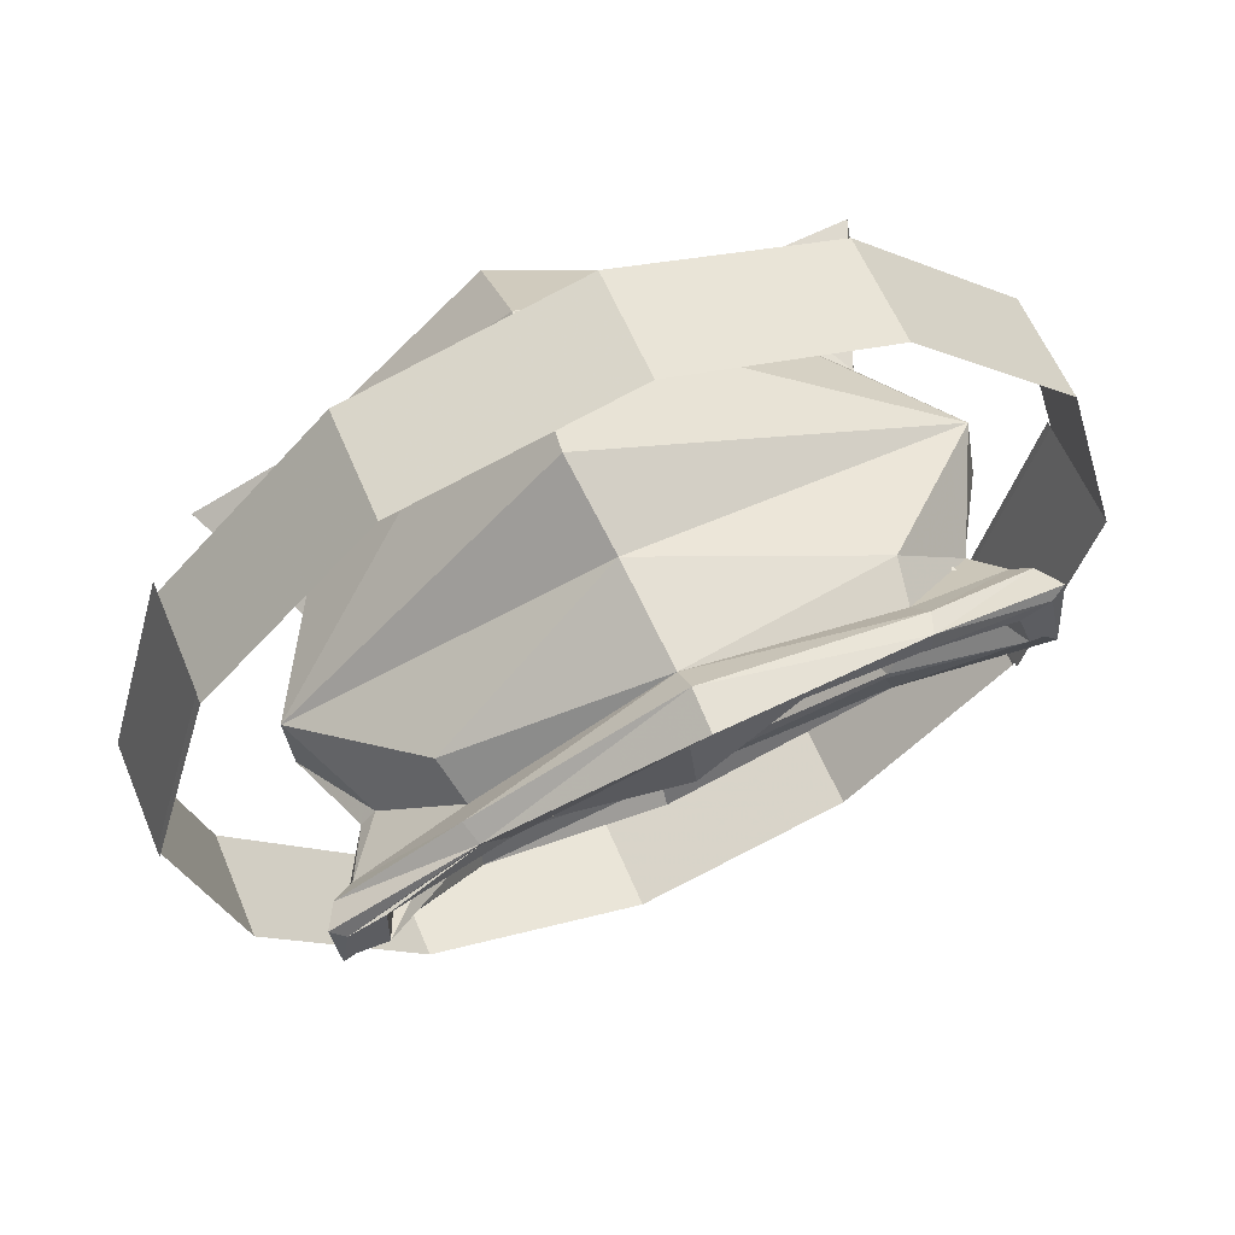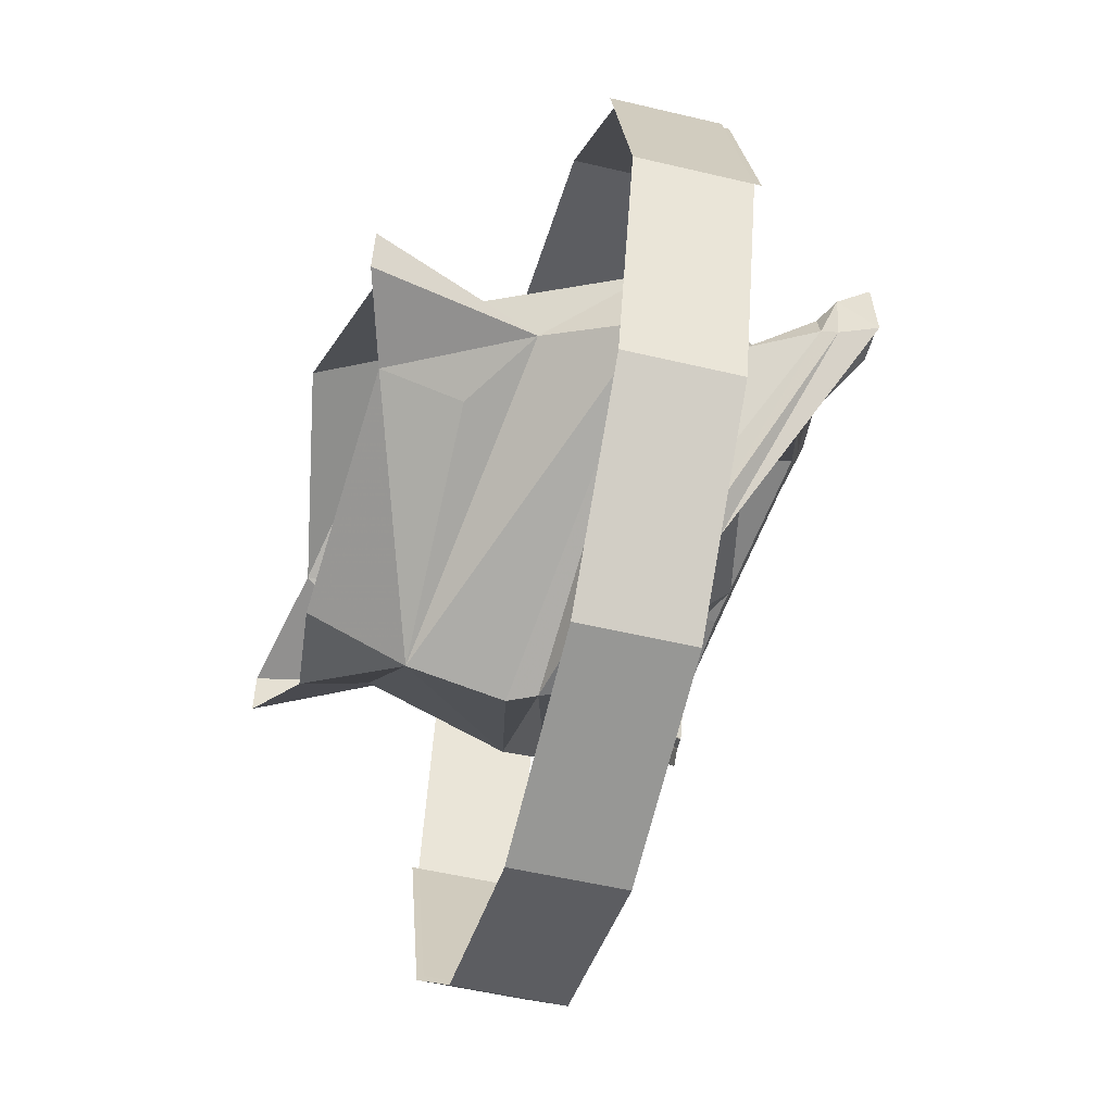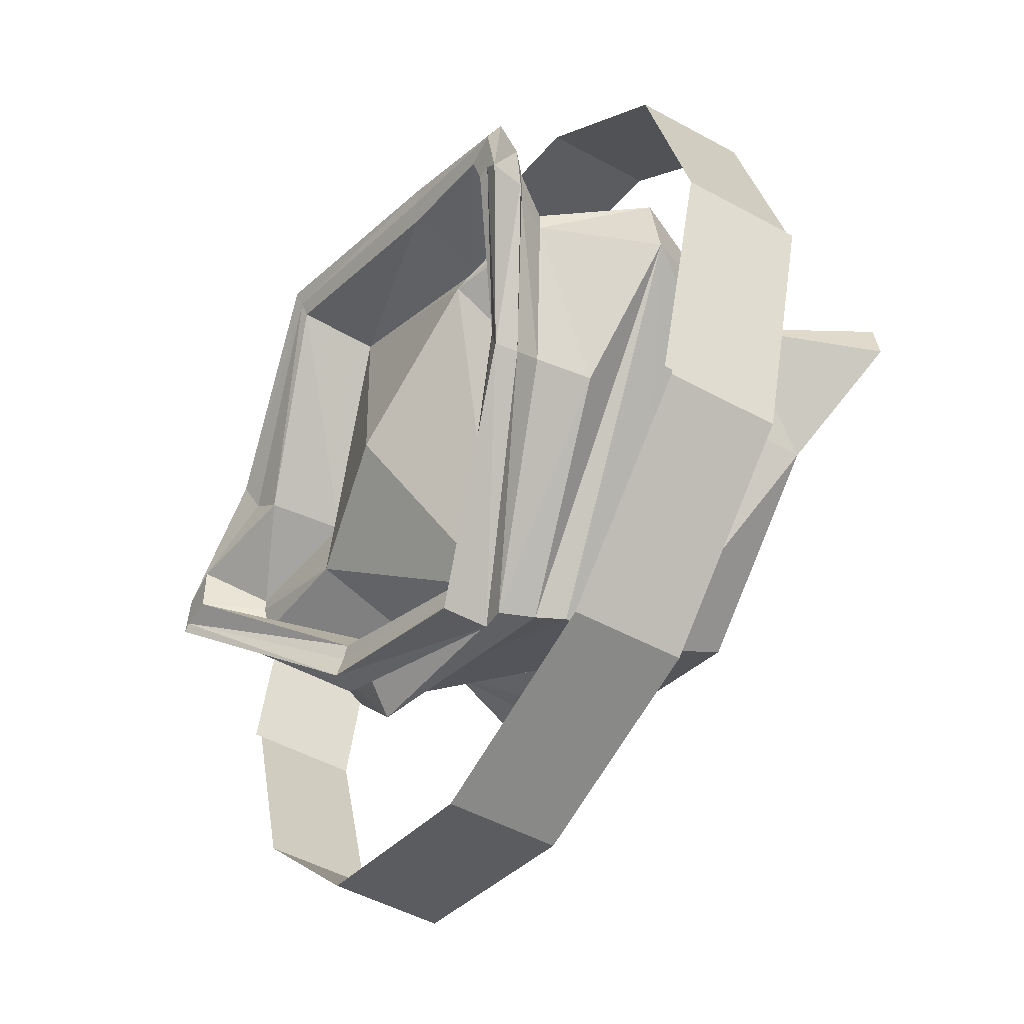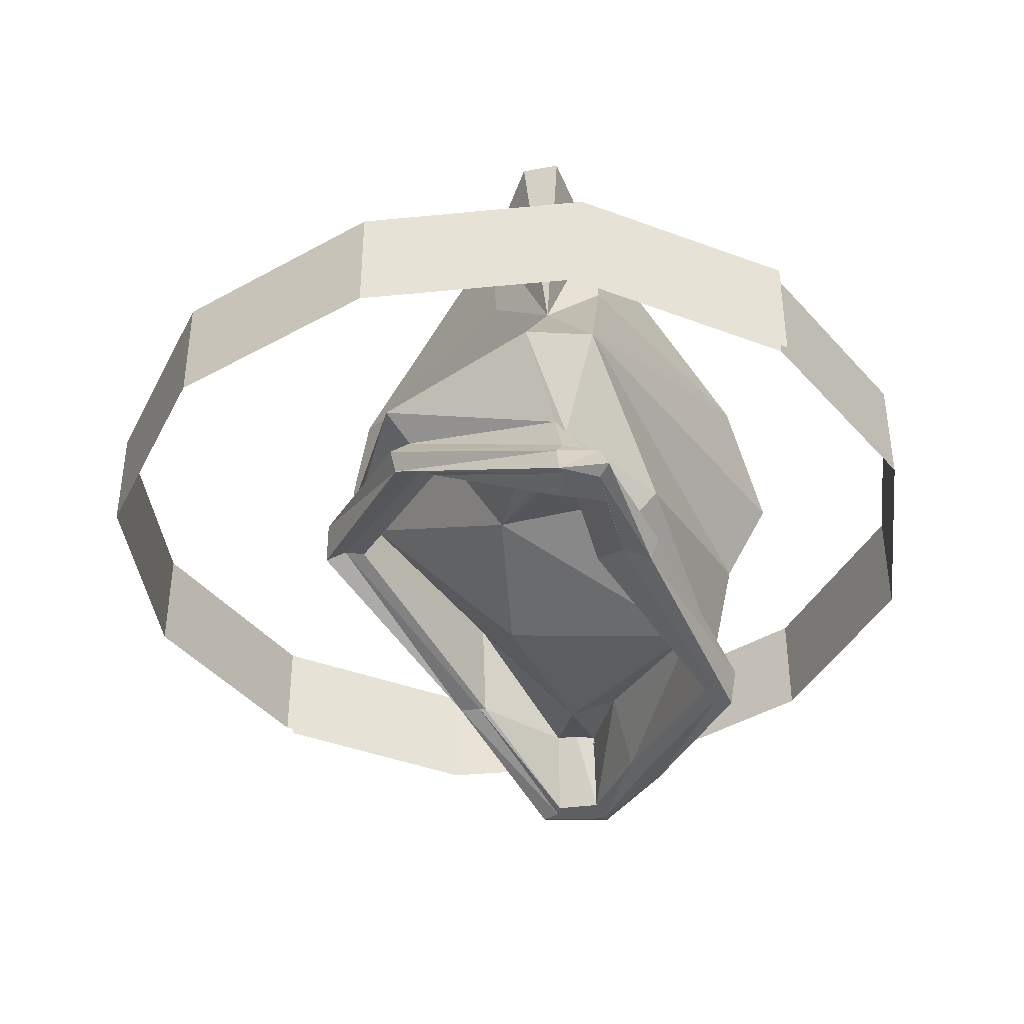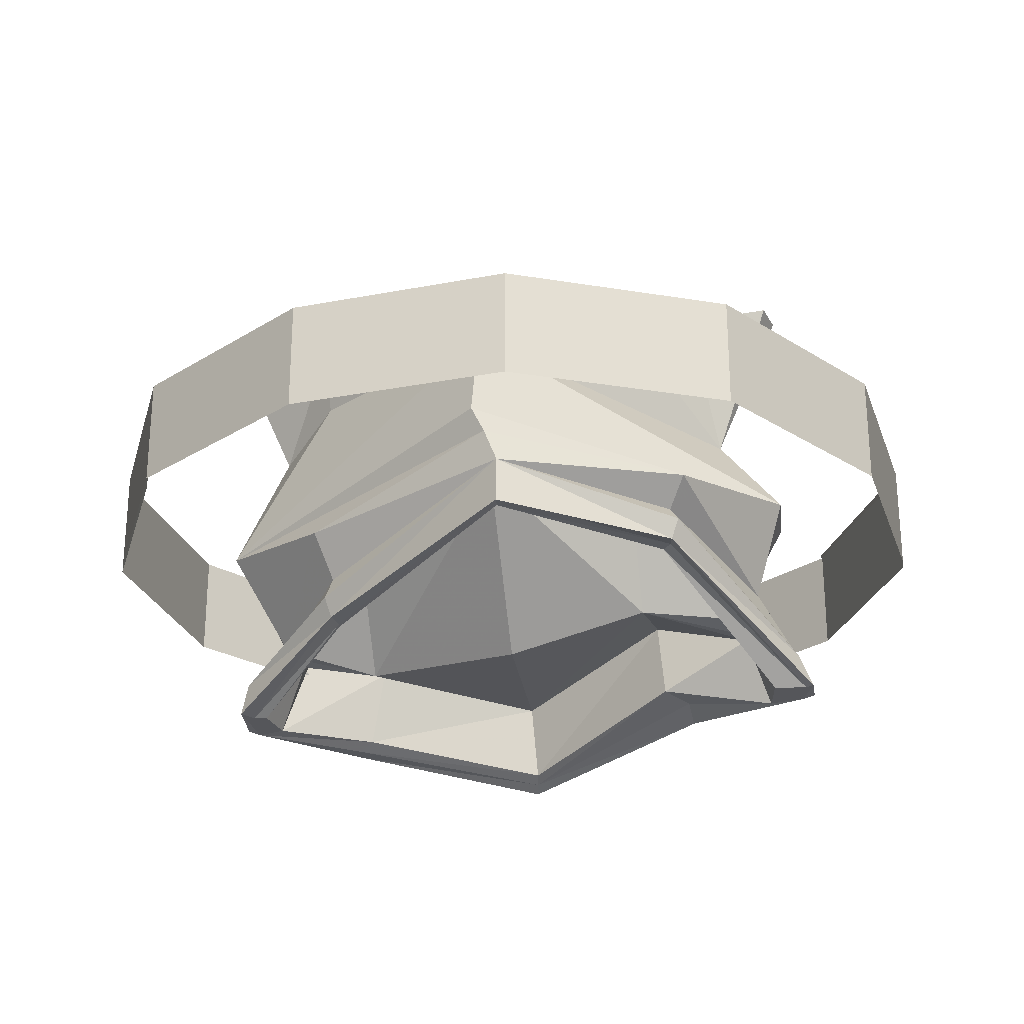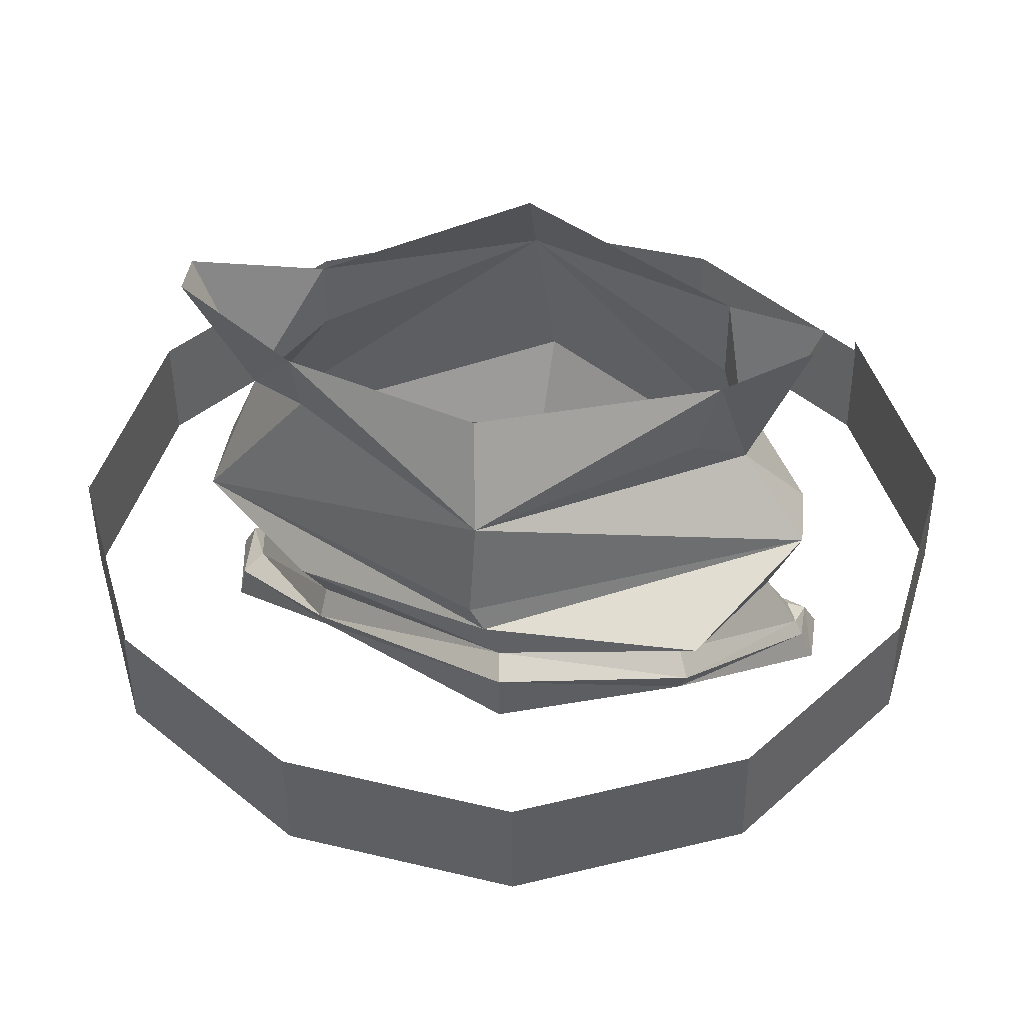
<metadata>
{"format":"obj","ext":"obj","renderer":"f3d","projection":"perspective","resolution":1024,"background":"white","views":[{"elev":58.3,"azim":-22.3,"up":"+Z"},{"elev":-52.5,"azim":-104.4,"up":"+Z"},{"elev":-48.7,"azim":58.5,"up":"+Z"},{"elev":-39.8,"azim":-99.2,"up":"+Y"},{"elev":-26.0,"azim":-179.1,"up":"+Y"},{"elev":-46.1,"azim":-179.5,"up":"+Z"}]}
</metadata>
<code>
v 0.1875 -0.5391 0.1875
v -0.03125 -0.5703 0.2344
v -0.02344 -0.4844 0.2188
v 0.1719 -0.4531 0.1641
v 0.3047 -0.5312 0.1641
v 0.3359 -0.5312 0.1797
v 0.2031 -0.5469 0.2031
v -0.03125 -0.5781 0.25
v -0.1953 -0.5156 0.07031
v -0.1875 -0.4297 0.07031
v -0.1641 -0.4531 -0.03906
v 0 -0.4922 0
v 0.1797 -0.4766 0.1094
v 0.2734 -0.4453 0.1562
v 0.2734 -0.4453 0.1328
v 0.3203 -0.5312 0.1172
v 0.3359 -0.5312 0.1172
v 0.3516 -0.5312 0.1016
v 0.3516 -0.5234 0.1875
v 0.2031 -0.5469 0.2266
v -0.03125 -0.5859 0.2656
v -0.2344 -0.5391 0.125
v -0.2266 -0.5234 0.09375
v -0.3281 -0.5391 0.05469
v -0.2969 -0.4688 0.01562
v -0.2969 -0.4688 0
v -0.2969 -0.4609 -0.03125
v -0.1484 -0.3125 -0.125
v 0.02344 -0.3281 -0.1719
v 0.1953 -0.3438 -0.007812
v 0.2812 -0.4453 0.1094
v 0.2188 -0.4531 0
v 0.01562 -0.375 -0.1875
v 0.01562 -0.375 -0.2109
v 0.2188 -0.4531 -0.007812
v 0.2266 -0.4531 -0.03125
v 0.3438 -0.4922 0.1016
v 0.3359 -0.4922 0.1797
v 0.2109 -0.5234 0.2266
v -0.03125 -0.5391 0.2734
v -0.2422 -0.5156 0.1328
v -0.3672 -0.5 0.03906
v -0.3828 -0.5312 0.04688
v -0.3672 -0.5391 0.03906
v -0.3281 -0.5391 0
v -0.1875 -0.4062 -0.125
v -0.1953 -0.4062 -0.1406
v -0.1953 -0.4141 -0.1719
v 0.01562 -0.3906 -0.2344
v -0.3672 -0.5391 0
v -0.375 -0.5391 -0.007812
v -0.3594 -0.5 -0.007812
v -0.2031 -0.3906 -0.1797
v 0.01562 -0.3359 -0.2344
v 0.2344 -0.4297 -0.03906
v 0.3203 -0.4766 0.1172
v 0.3203 -0.4766 0.1641
v 0.2031 -0.5 0.2031
v -0.03125 -0.5078 0.25
v -0.2266 -0.4844 0.1016
v -0.3438 -0.4844 0.03125
v -0.3516 -0.4844 0
v -0.3438 -0.3047 -0.03906
v -0.3125 -0.4141 0
v -0.2969 -0.4141 0.01562
v -0.3516 -0.3047 0.03906
v -0.2734 -0.2031 0
v 0.03906 -0.1406 -0.1875
v 0.04688 -0.25 -0.2031
v 0.03125 -0.2812 -0.2031
v -0.2109 -0.3359 -0.1875
v -0.1953 -0.3672 -0.1562
v -0.2422 -0.4453 0.1328
v -0.03906 -0.3906 0.2734
v -0.05469 -0.2969 0.3203
v -0.03125 -0.1094 0.2891
v -0.25 -0.1328 0.07031
v -0.25 -0.03125 0.0625
v -0.3516 -0.01562 0
v -0.3359 -0.01562 -0.03906
v -0.2344 -0.04688 -0.0625
v -0.2109 -0.1406 -0.05469
v 0.03906 -0.03125 -0.1328
v 0.25 -0.05469 0
v 0.2422 -0.1328 0.01562
v 0.3672 -0.3203 0.08594
v 0.25 -0.3438 -0.04688
v 0.01562 -0.3203 -0.2031
v 0.3047 -0.1719 0.1016
v 0.375 -0.01562 0.08594
v 0.3672 -0.01562 0.1328
v 0.2188 -0.04688 0.1562
v 0.2188 -0.125 0.1562
v 0.3516 -0.3203 0.1797
v 0.2969 -0.4375 0.1172
v 0.2969 -0.4375 0.1406
v 0.2266 -0.3984 -0.02344
v -0.02344 0 0.2188
v 0.2109 -0.4531 0.2188
v -0.4297 -0.3672 0.25
v -0.4297 -0.2422 0.25
v -0.5 -0.2422 0
v -0.5 -0.3672 0
v -0.4297 -0.3672 -0.2422
v -0.4297 -0.2422 -0.2422
v -0.25 -0.2422 -0.4297
v -0.25 -0.3672 -0.4297
v 0 -0.3672 -0.5
v 0 -0.2422 -0.5
v 0.2422 -0.2422 -0.4297
v 0.2422 -0.3672 -0.4297
v 0.4297 -0.3672 -0.25
v 0.4297 -0.2422 -0.25
v 0.5 -0.2422 0
v 0.5 -0.3672 0
v -0.5 -0.25 0
v -0.5 -0.375 0
v -0.4297 -0.375 0.2422
v -0.4297 -0.25 0.2422
v -0.25 -0.25 0.4297
v -0.25 -0.375 0.4297
v 0 -0.375 0.5
v 0 -0.25 0.5
v 0.2422 -0.25 0.4297
v 0.2422 -0.375 0.4297
v 0.4297 -0.375 0.25
v 0.4297 -0.25 0.25
v 0.5 -0.25 0
v 0.5 -0.375 0
v 0.4297 -0.375 -0.2422
v 0.4297 -0.25 -0.2422
f 1 2 3
f 1 3 4
f 1 4 5
f 1 5 6
f 1 6 7
f 1 7 2
f 2 7 8
f 2 8 9
f 2 9 10
f 2 10 3
f 4 14 5
f 5 14 15
f 5 15 16
f 5 16 17
f 5 17 6
f 6 17 18
f 6 18 19
f 6 19 20
f 6 20 7
f 7 20 8
f 8 20 21
f 8 21 22
f 8 22 23
f 8 23 9
f 9 23 24
f 9 24 25
f 9 25 10
f 32 16 31
f 32 31 30
f 32 30 33
f 32 33 34
f 32 34 35
f 32 35 16
f 16 35 17
f 17 35 36
f 17 36 18
f 18 36 37
f 18 37 38
f 18 38 19
f 19 38 20
f 20 38 39
f 20 39 40
f 20 40 21
f 21 40 22
f 22 40 41
f 22 41 42
f 22 42 43
f 22 43 44
f 22 44 23
f 23 44 24
f 24 44 45
f 24 45 26
f 24 26 25
f 30 29 33
f 33 29 46
f 33 46 47
f 33 47 34
f 34 47 48
f 34 48 49
f 34 49 36
f 34 36 35
f 29 28 46
f 46 28 45
f 46 45 50
f 46 50 47
f 47 50 48
f 48 50 51
f 48 51 52
f 48 52 53
f 48 53 54
f 48 54 49
f 49 54 36
f 36 54 55
f 36 55 37
f 42 52 51
f 42 51 43
f 43 51 44
f 44 51 50
f 44 50 45
f 28 27 45
f 45 27 26
f 63 64 65
f 63 65 66
f 63 66 67
f 63 67 68
f 63 68 69
f 63 69 70
f 63 70 71
f 63 71 64
f 64 71 72
f 64 72 62
f 64 62 61
f 64 61 65
f 65 61 60
f 65 60 73
f 65 73 66
f 66 73 74
f 66 74 75
f 66 75 76
f 66 76 77
f 66 77 67
f 67 77 78
f 67 78 79
f 67 79 80
f 67 80 81
f 67 81 82
f 67 82 68
f 68 82 81
f 68 81 83
f 68 83 84
f 68 84 85
f 68 85 86
f 68 86 69
f 69 86 70
f 70 86 87
f 70 87 88
f 70 88 71
f 71 88 72
f 89 90 91
f 89 91 92
f 89 92 93
f 89 93 94
f 89 94 86
f 89 86 85
f 89 85 84
f 89 84 90
f 95 86 94
f 95 94 96
f 95 96 56
f 95 56 97
f 95 97 87
f 95 87 86
f 92 98 76
f 92 76 93
f 93 76 94
f 94 76 75
f 94 75 74
f 94 74 99
f 94 99 96
f 96 99 58
f 96 58 57
f 96 57 56
f 76 98 78
f 76 78 77
f 88 87 97
f 58 99 59
f 59 99 74
f 59 74 73
f 59 73 60
f 15 31 16
f 3 10 11
f 3 11 12
f 3 12 13
f 3 13 4
f 4 13 14
f 10 25 11
f 11 25 26
f 11 26 27
f 11 27 28
f 11 28 29
f 11 29 12
f 12 29 13
f 13 29 30
f 13 30 31
f 13 31 15
f 13 15 14
f 37 55 56
f 37 56 38
f 38 56 57
f 38 57 39
f 39 57 58
f 39 58 59
f 39 59 40
f 40 59 41
f 41 59 60
f 41 60 61
f 41 61 42
f 42 61 62
f 42 62 52
f 72 88 53
f 72 53 62
f 62 53 52
f 88 54 53
f 54 88 55
f 55 88 97
f 55 97 56
f 100 101 102
f 100 102 103
f 100 103 101
f 101 103 102
f 102 103 104
f 102 104 105
f 102 105 103
f 103 105 104
f 104 105 106
f 104 106 107
f 104 107 105
f 105 107 106
f 106 107 108
f 106 108 109
f 106 109 107
f 107 109 108
f 108 109 110
f 108 110 111
f 108 111 109
f 109 111 110
f 110 111 112
f 110 112 113
f 110 113 111
f 111 113 112
f 112 113 114
f 112 114 115
f 112 115 113
f 113 115 114
f 116 117 118
f 116 118 119
f 116 119 117
f 117 119 118
f 118 119 120
f 118 120 121
f 118 121 119
f 119 121 120
f 120 121 122
f 120 122 123
f 120 123 121
f 121 123 122
f 122 123 124
f 122 124 125
f 122 125 123
f 123 125 124
f 124 125 126
f 124 126 127
f 124 127 125
f 125 127 126
f 126 127 128
f 126 128 129
f 126 129 127
f 127 129 128
f 128 129 130
f 128 130 131
f 128 131 129
f 129 131 130

</code>
